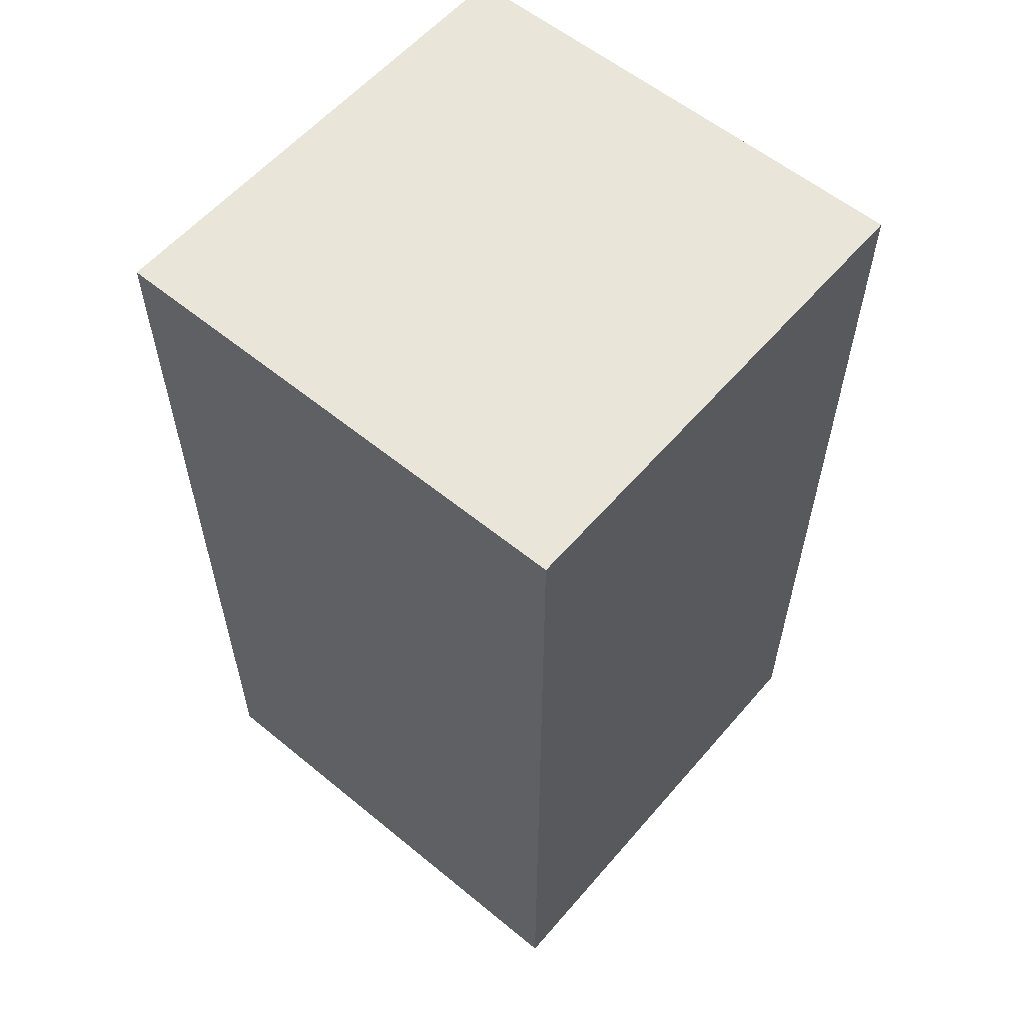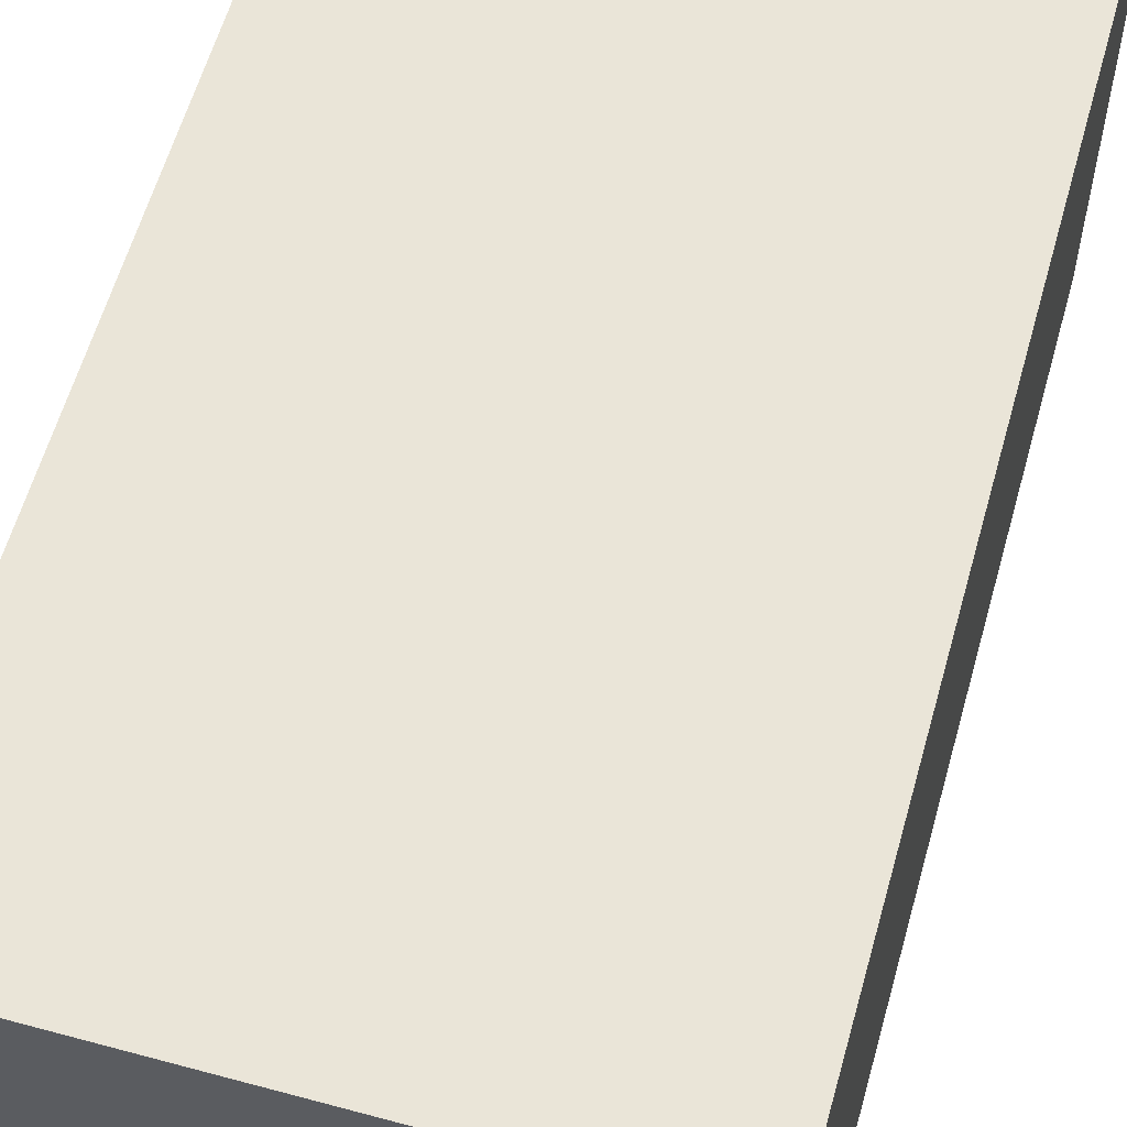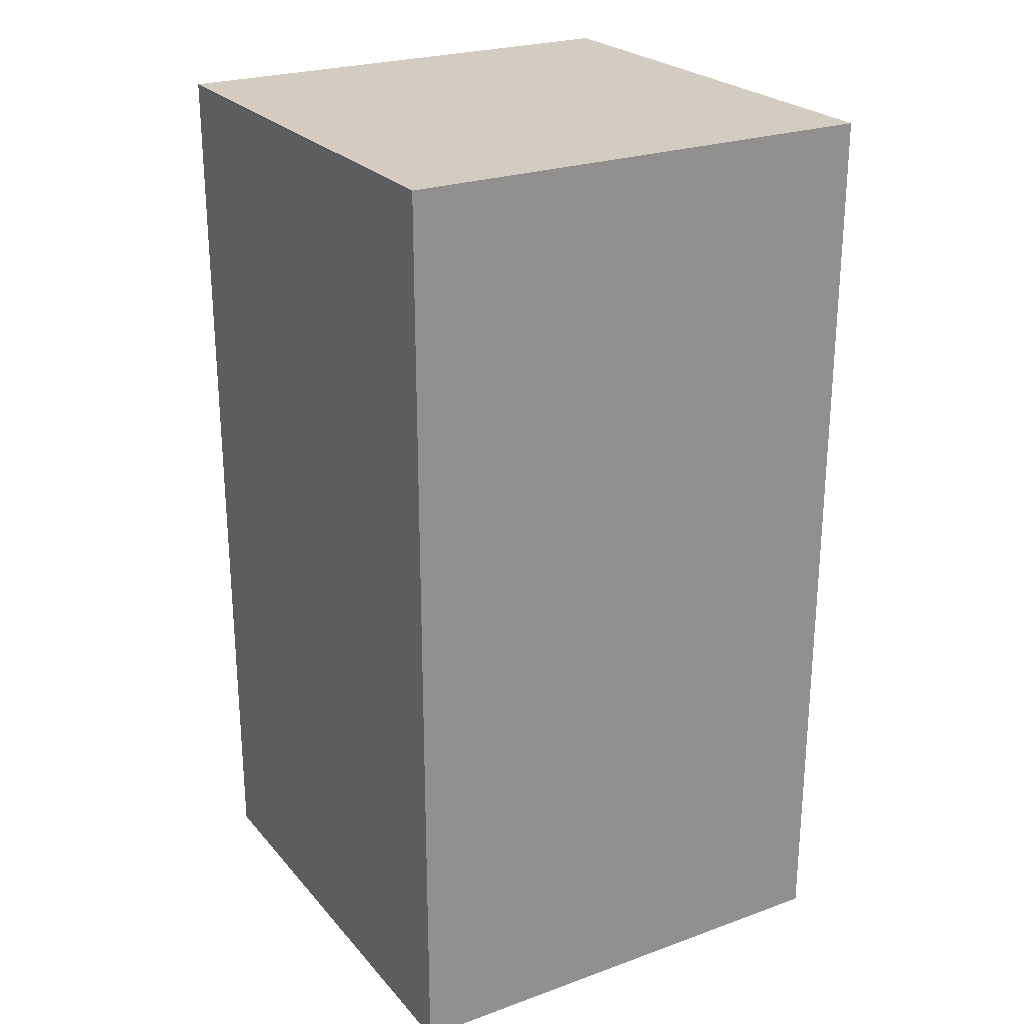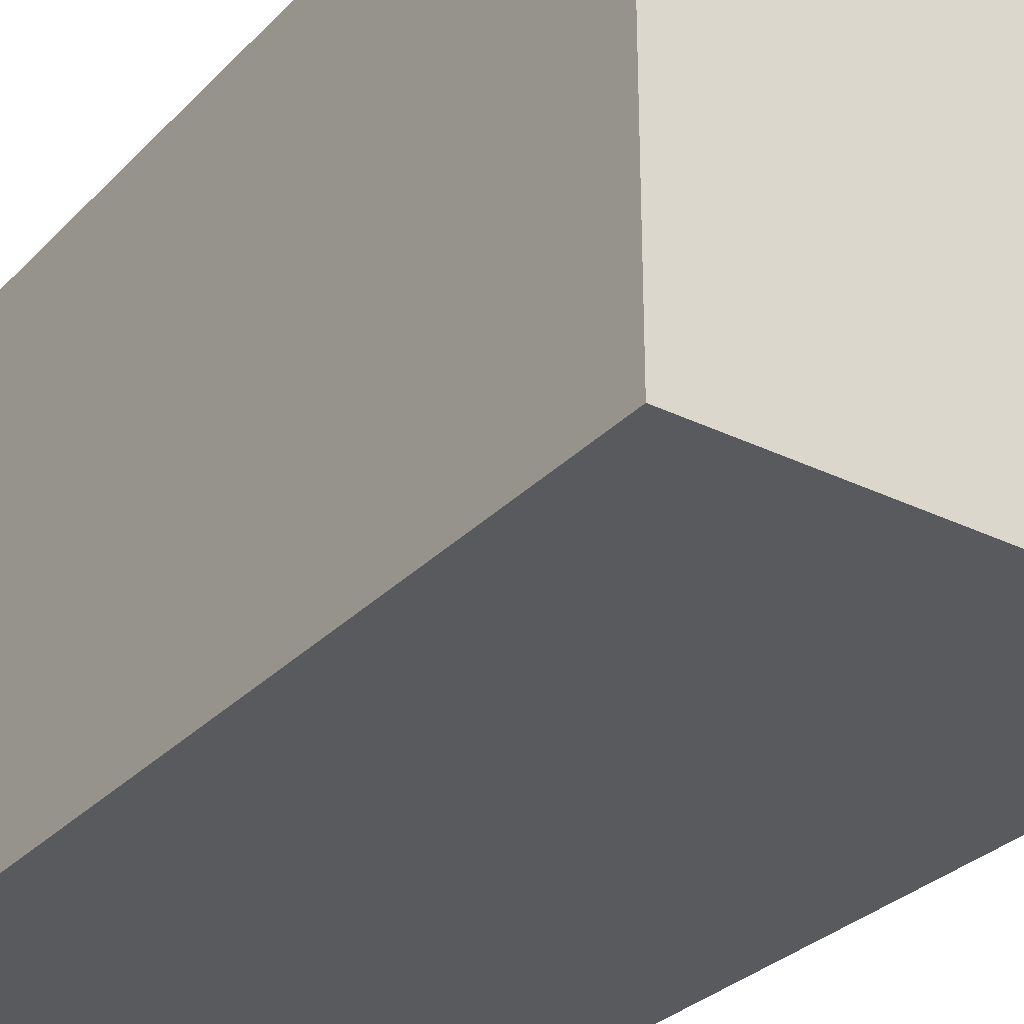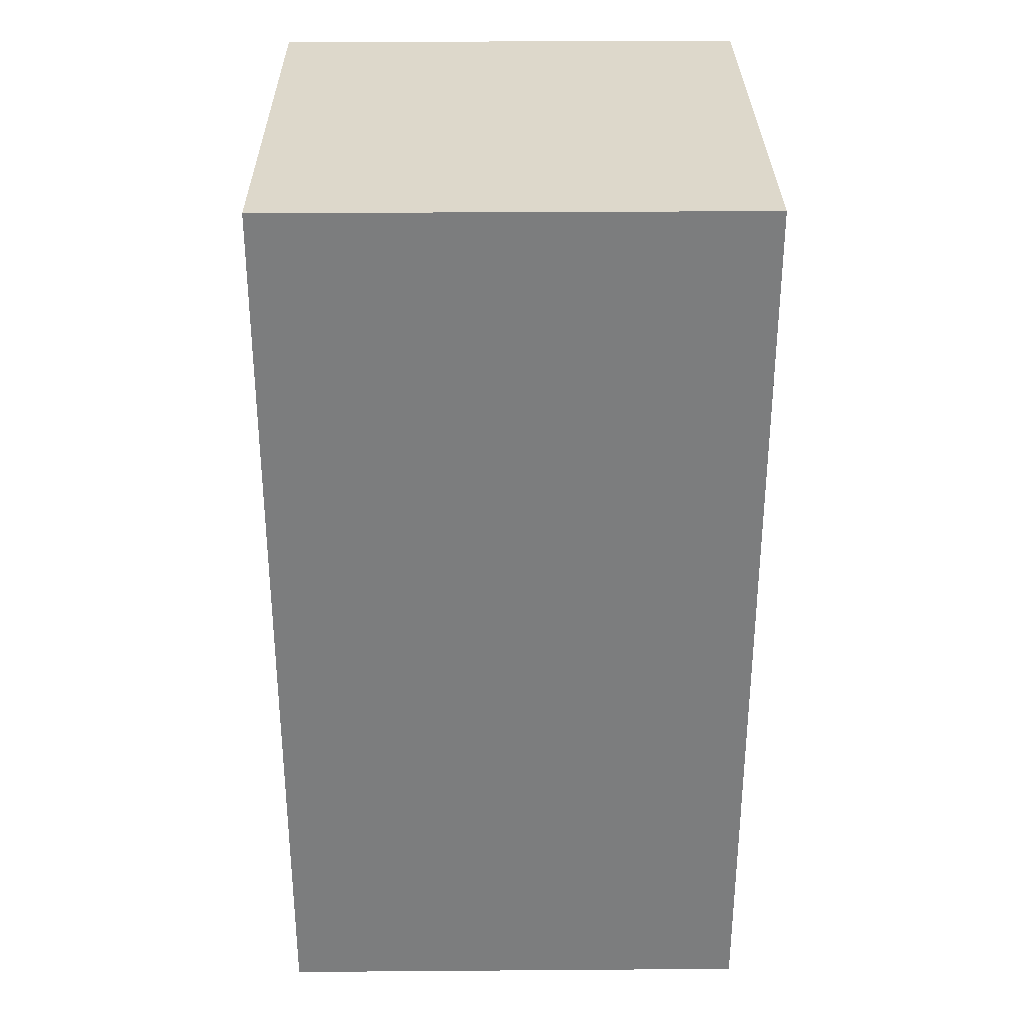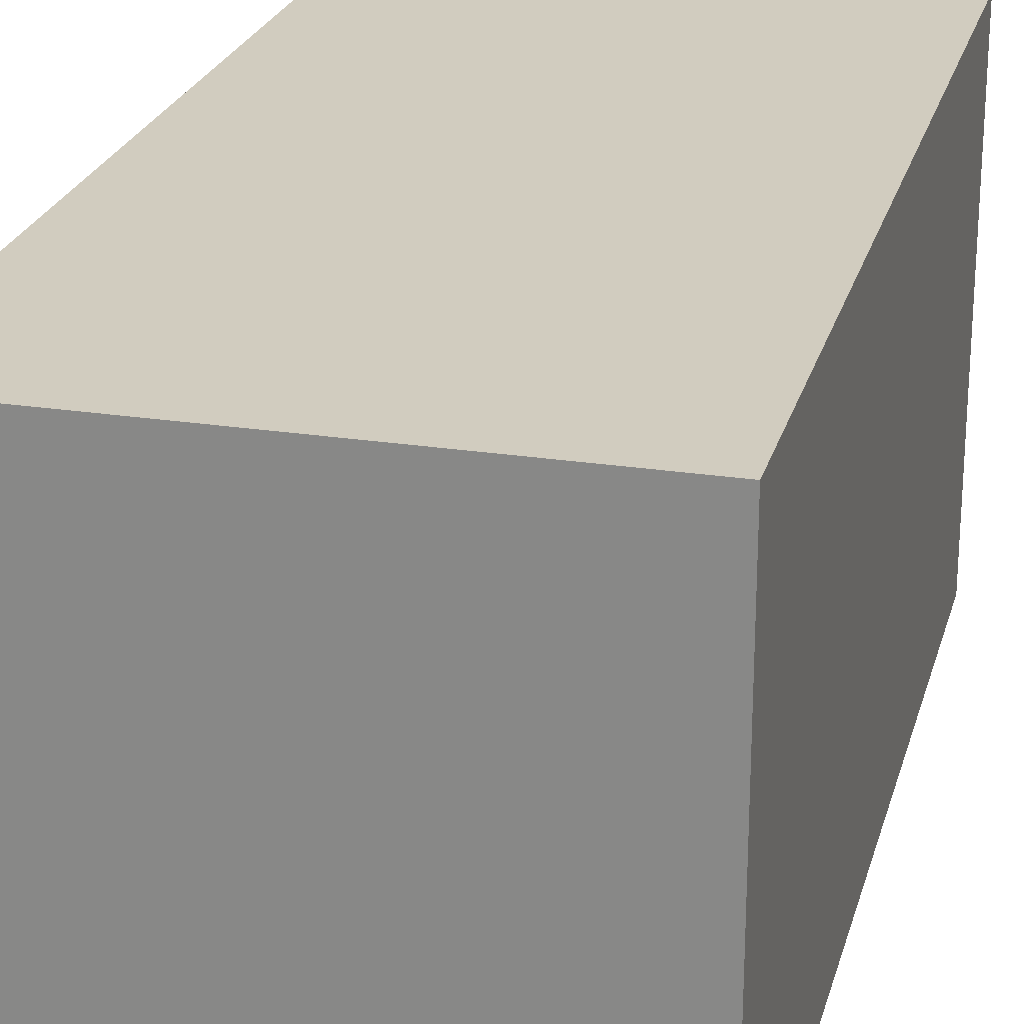
<metadata>
{"format":"obj","ext":"obj","renderer":"f3d","projection":"perspective","resolution":1024,"background":"white","views":[{"elev":58.1,"azim":-139.7,"up":"+Z"},{"elev":59.2,"azim":-164.4,"up":"+Y"},{"elev":24.6,"azim":-120.4,"up":"+Z"},{"elev":-30.6,"azim":144.9,"up":"+Y"},{"elev":31.1,"azim":-90.6,"up":"+Z"},{"elev":24.1,"azim":-165.6,"up":"+Y"}]}
</metadata>
<code>
v 0.002097 0.002374 0.1103
v 0.002097 -0.01728 0.1103
v 0.002097 0.002374 0.07316
v -0.01756 0.002374 0.07316
v -0.01756 -0.01728 0.1103
v -0.01756 -0.01728 0.07316
v -0.01756 0.002374 0.1103
v 0.002097 -0.01728 0.07316
f 1 2 3
f 1 3 4
f 5 2 1
f 6 4 3
f 6 5 4
f 6 2 5
f 7 5 1
f 7 1 4
f 7 4 5
f 8 6 3
f 8 3 2
f 8 2 6

</code>
